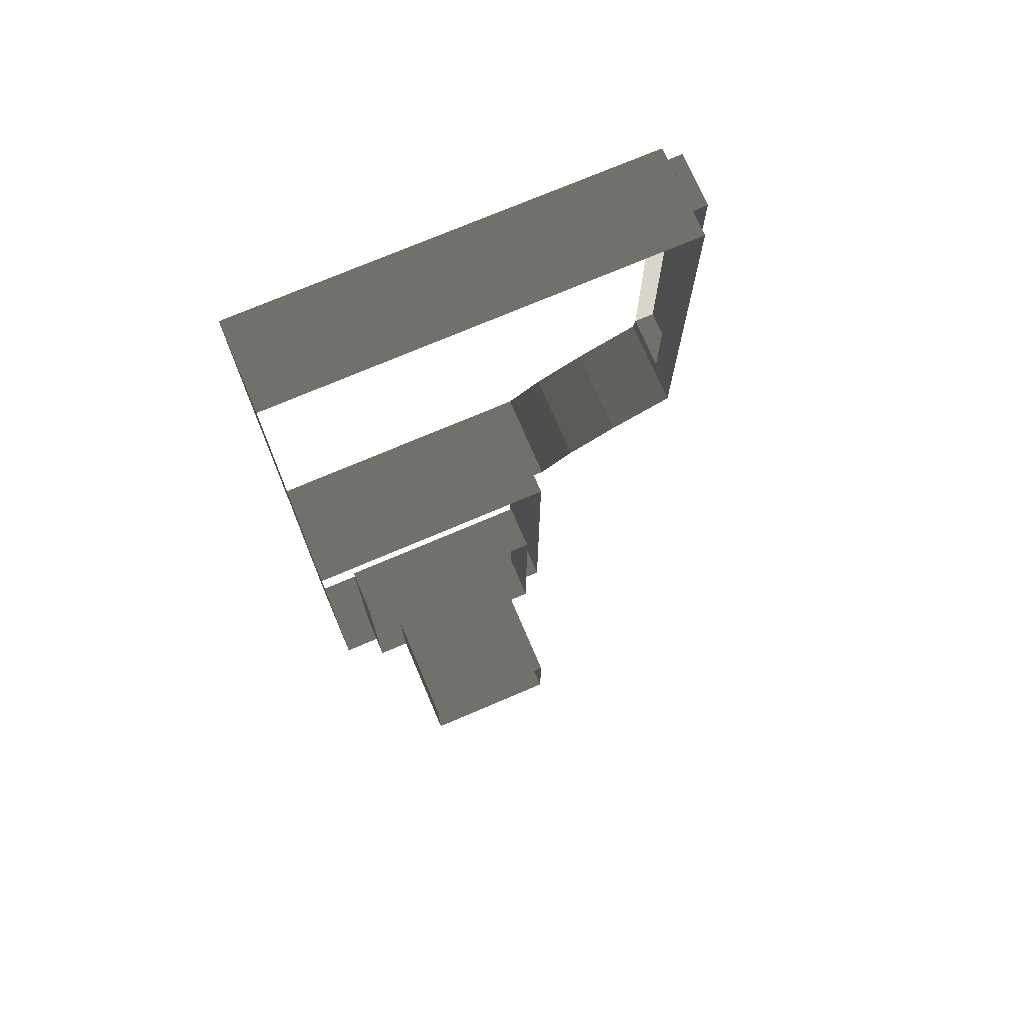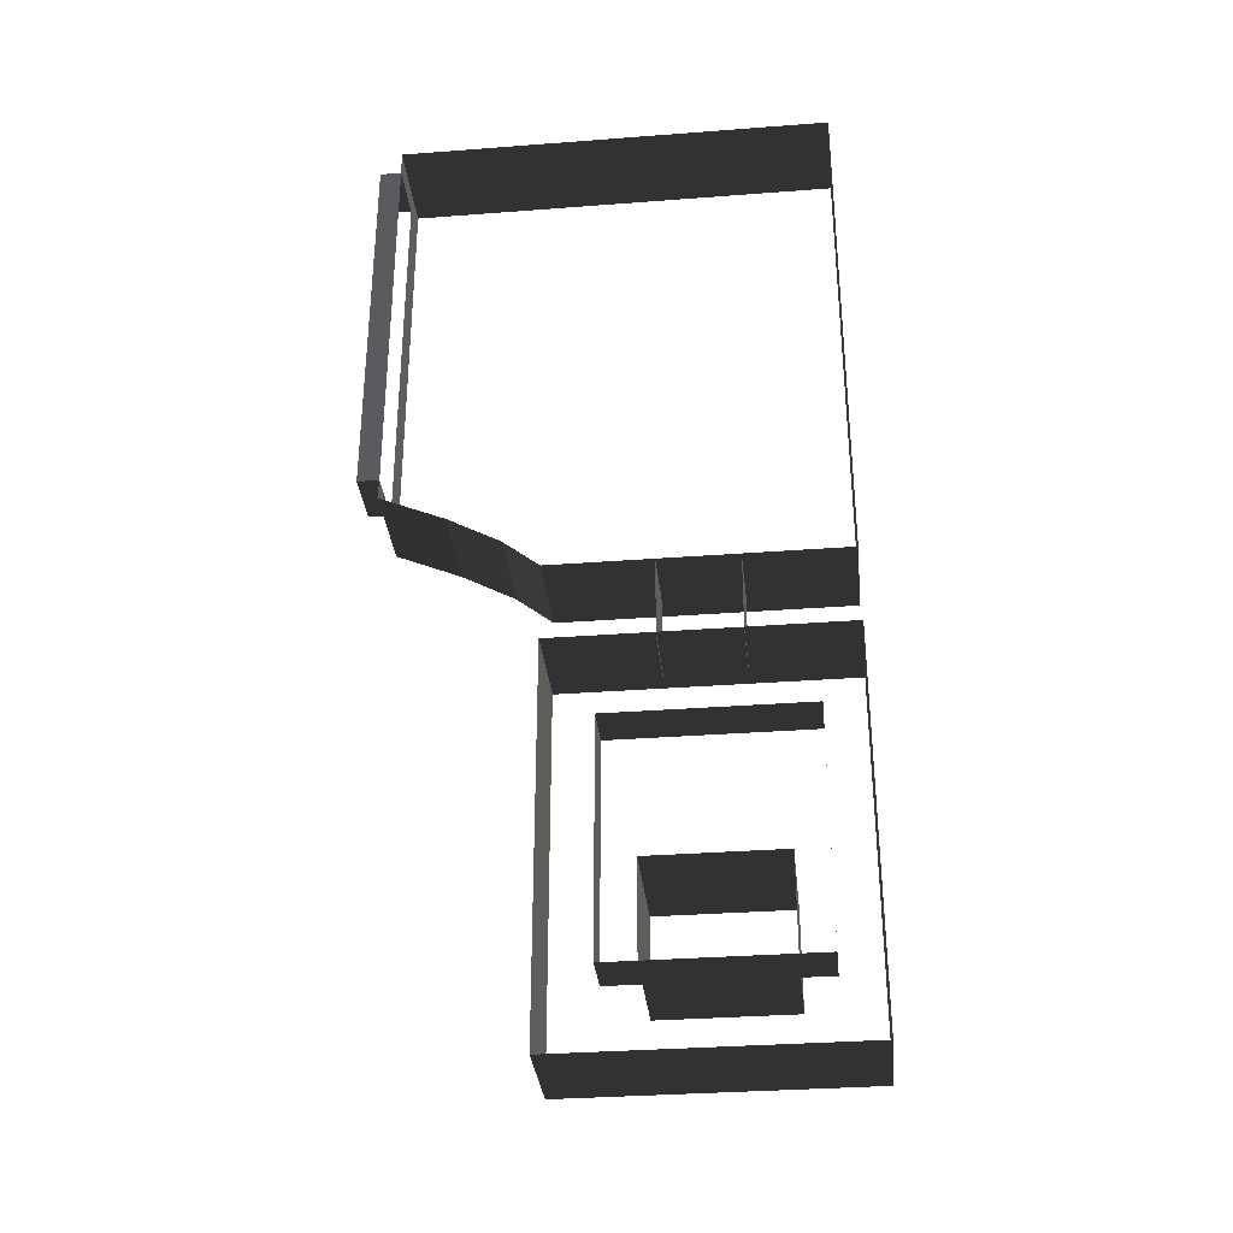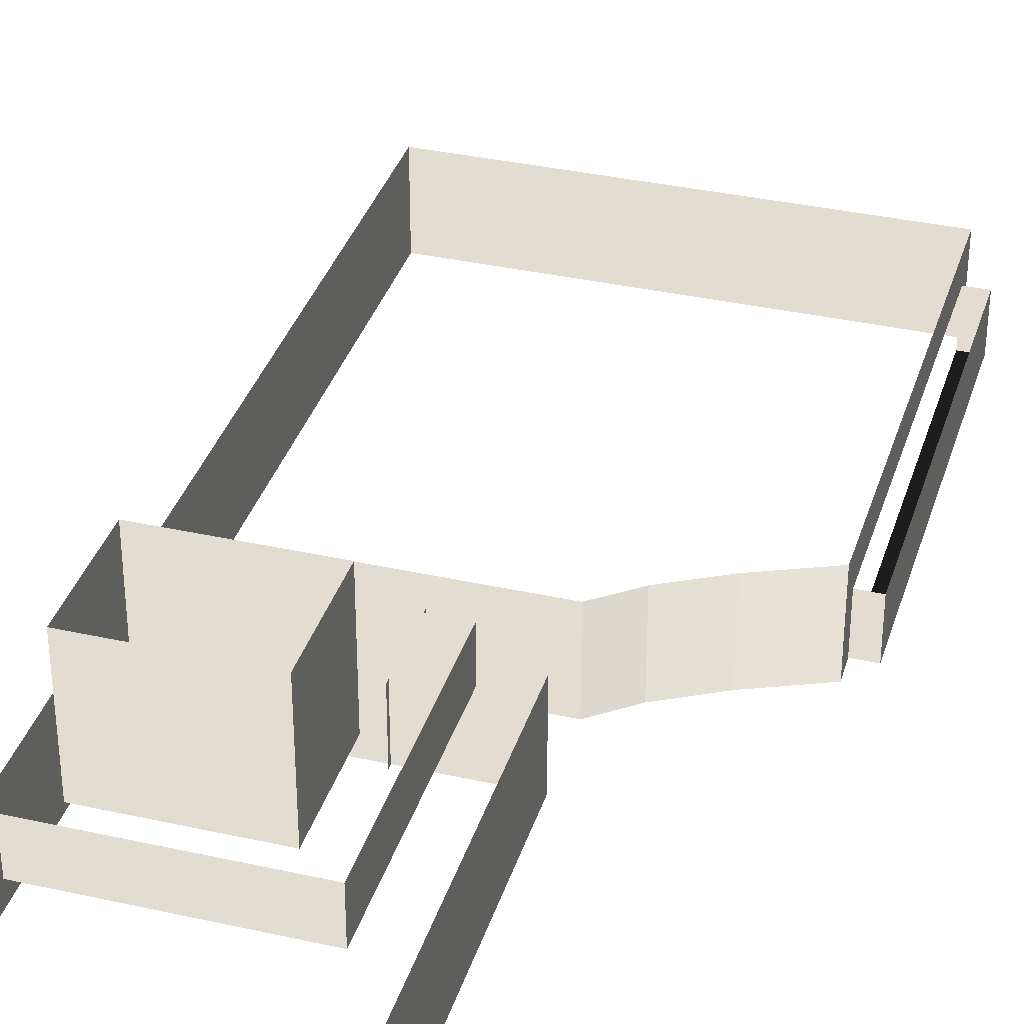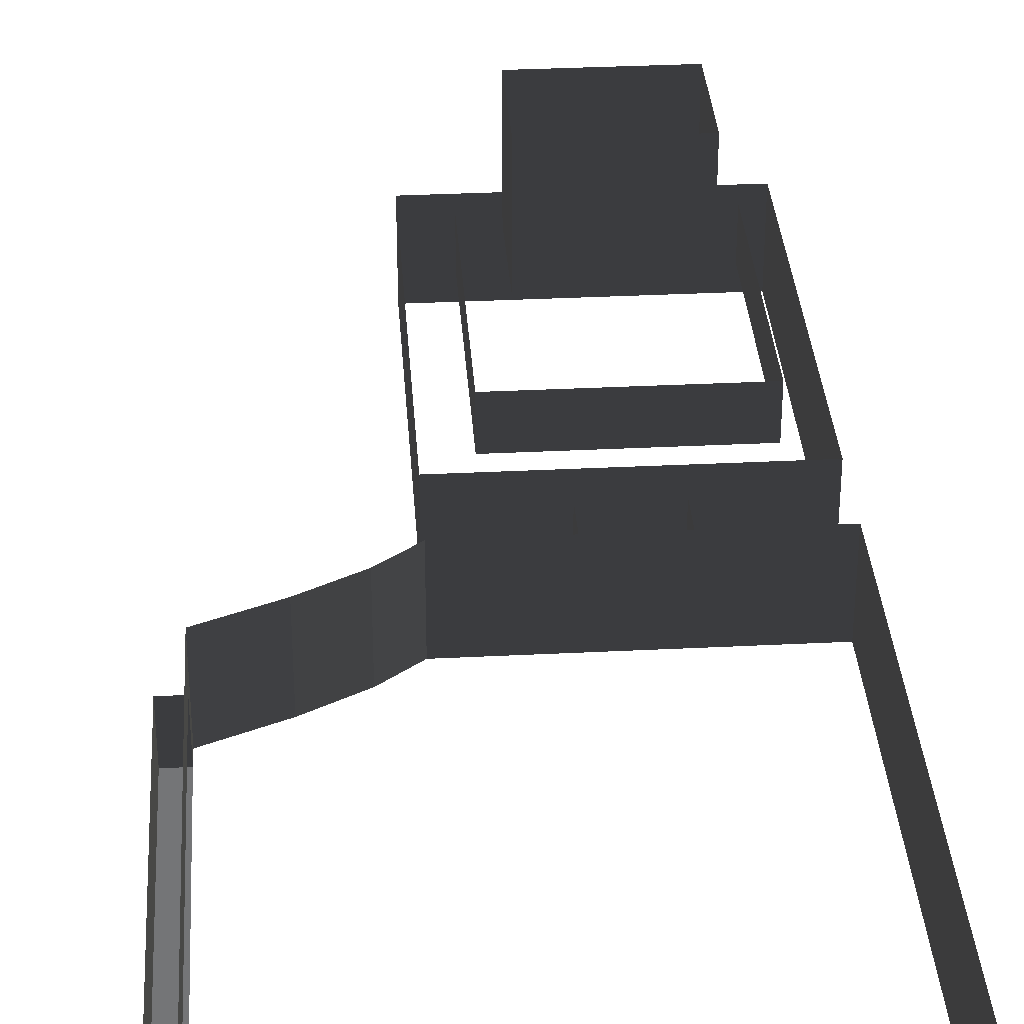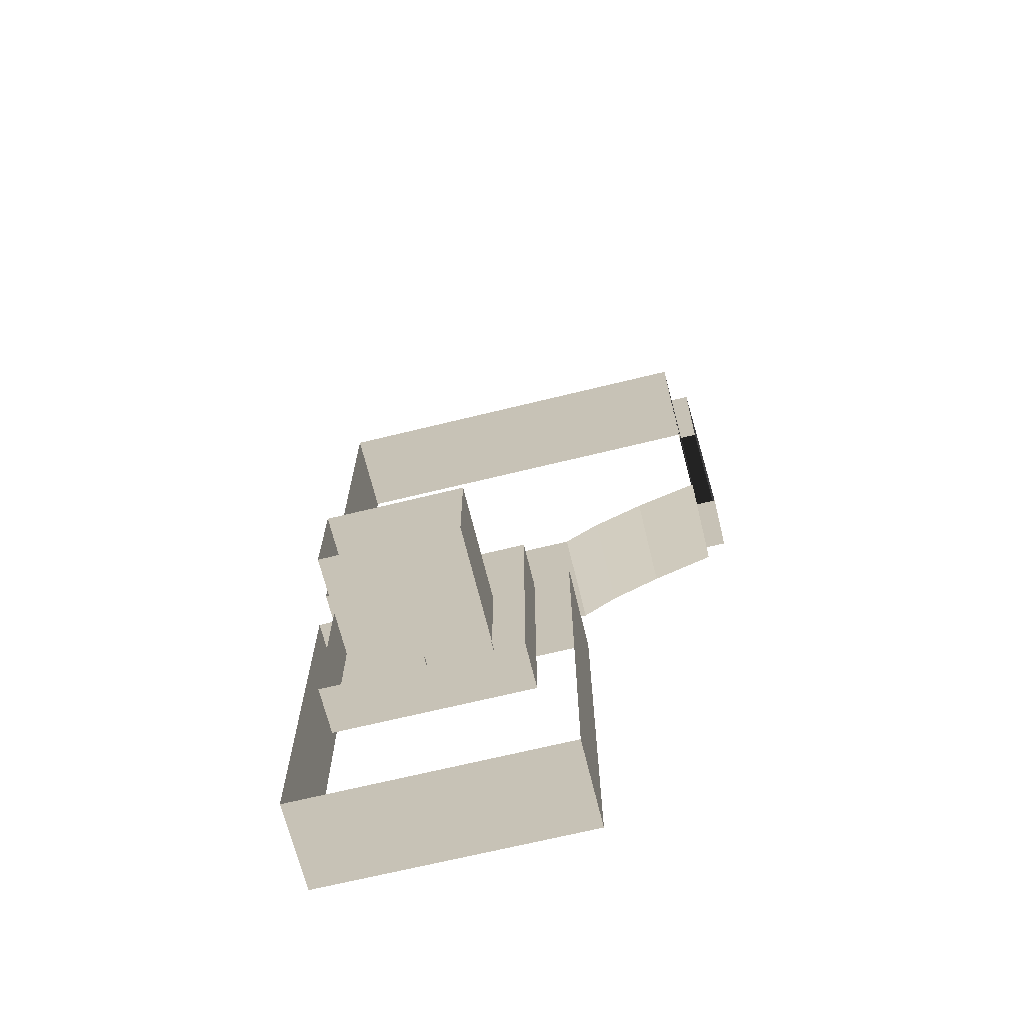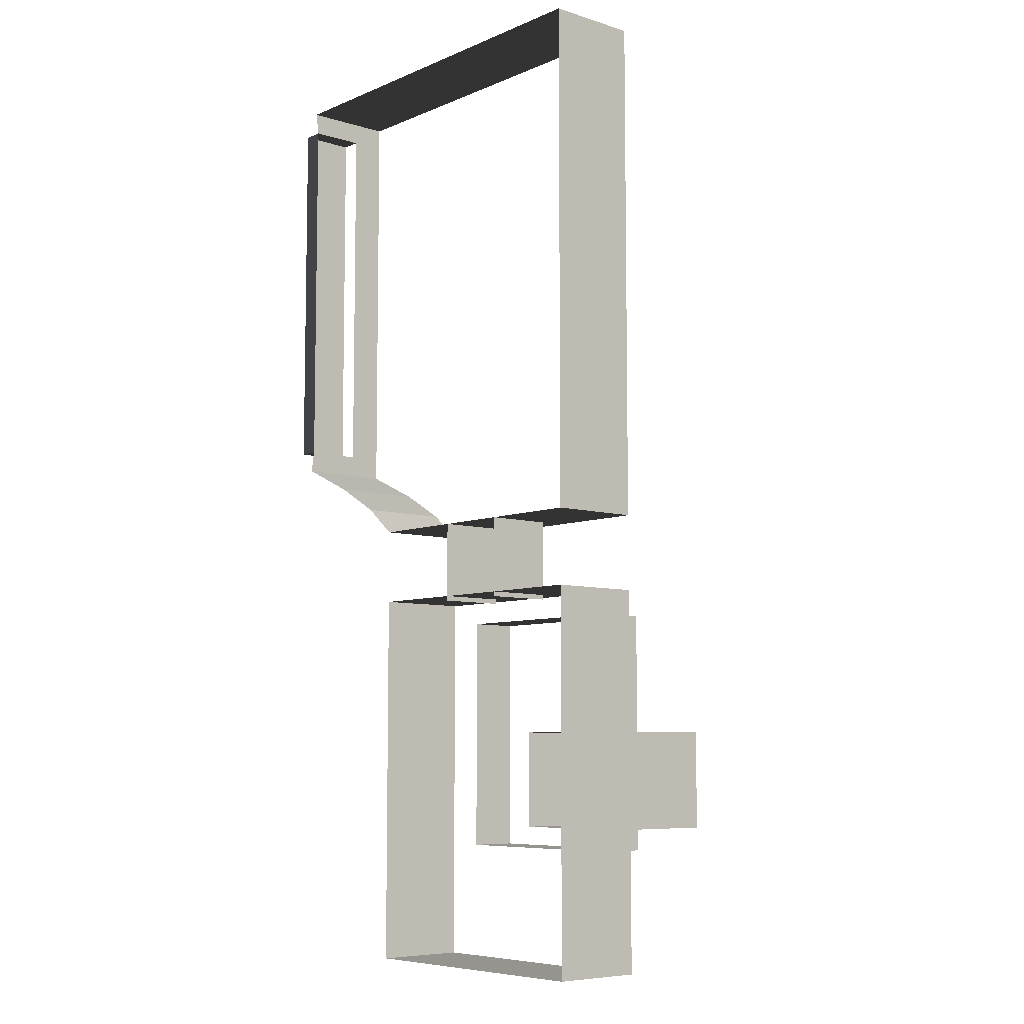
<metadata>
{"format":"obj","ext":"obj","renderer":"f3d","projection":"perspective","resolution":1024,"background":"white","views":[{"elev":73.6,"azim":-23.1,"up":"+Y"},{"elev":-33.3,"azim":-174.0,"up":"+Y"},{"elev":35.4,"azim":16.5,"up":"+Z"},{"elev":33.8,"azim":176.1,"up":"+Z"},{"elev":-68.3,"azim":13.8,"up":"+Y"},{"elev":-7.3,"azim":-130.8,"up":"+Y"}]}
</metadata>
<code>
v -1 1 -0.5654
v -1 1 -1
v 1 1 -1
v 1 1 -0.5654
v 0.2992 -1.396 -0.5654
v 0.2992 -1.396 -1
v -1 -1.396 -1
v -1 -1.396 -0.5654
v 0.463 -1.264 -1
v 0.2992 -1.396 -1
v 0.2992 -1.396 -0.5654
v 0.463 -1.264 -0.5654
v 1 -1 -1
v 0.7003 -1.132 -1
v 0.7003 -1.132 -0.5654
v 1 -1 -0.5654
v 0.7003 -1.132 -1
v 0.463 -1.264 -1
v 0.463 -1.264 -0.5654
v 0.7003 -1.132 -0.5654
v -1 1 -0.5654
v -1 -1.396 -0.5654
v -1 -1.396 -1
v -1 -1.264 -1
v -1 -1.132 -1
v -1 -1 -1
v -1 1 -1
v 0.2992 -1.752 -0.5654
v -1 -1.752 -0.5654
v -1 -1.752 -1
v 0.2992 -1.752 -1
v 0.2992 -3.528 -0.5654
v 0.2992 -3.528 -1
v -1 -3.528 -1
v -1 -3.528 -0.5654
v 0.2992 -1.752 -1
v 0.2992 -3.528 -1
v 0.2992 -3.528 -0.5654
v 0.2992 -1.752 -0.5654
v 0.1207 -2.978 -0.5654
v 0.1207 -2.978 -0.3416
v 0.1207 -1.856 -0.3416
v 0.1207 -1.856 -0.5654
v -1 -1.752 -0.5654
v -1 -3.528 -0.5654
v -1 -3.528 -1
v -1 -1.752 -1
v -0.1738 -1.396 -0.6862
v -0.527 -1.396 -0.6862
v -0.527 -1.396 -1
v -0.1738 -1.396 -1
v -0.527 -1.396 -1
v -0.527 -1.396 -0.6862
v -0.527 -1.774 -0.6862
v -0.527 -1.774 -1
v -0.1738 -1.396 -0.6862
v -0.1738 -1.396 -1
v -0.1738 -1.774 -1
v -0.1738 -1.774 -0.6862
v -0.6706 -2.888 -0.3416
v -0.6706 -2.888 0.2242
v -0.03013 -2.888 0.2242
v -0.03013 -2.888 -0.3416
v 0.1207 -1.856 -0.5654
v 0.1207 -1.856 -0.3416
v -0.8215 -1.856 -0.3416
v -0.8215 -1.856 -0.5654
v -0.8215 -1.856 -0.5654
v -0.8215 -1.856 -0.3416
v -0.8215 -2.978 -0.3416
v -0.8215 -2.978 -0.5654
v -0.8215 -2.978 -0.5654
v -0.8215 -2.978 -0.3416
v 0.1207 -2.978 -0.3416
v 0.1207 -2.978 -0.5654
v -0.03013 -2.888 -0.3416
v -0.03013 -2.888 0.2242
v -0.03013 -2.41 0.2242
v -0.03013 -2.41 -0.3416
v -0.03013 -2.41 -0.3416
v -0.03013 -2.41 0.2242
v -0.6706 -2.41 0.2242
v -0.6706 -2.41 -0.3416
v -0.6706 -2.41 -0.3416
v -0.6706 -2.41 0.2242
v -0.6706 -2.888 0.2242
v -0.6706 -2.888 -0.3416
v 1 0.896 -0.7266
v 1 1 -0.5654
v 1 1 -1
v 1 0.896 -0.9869
v 1 -0.896 -0.7266
v 1 -1 -0.5654
v 1 -0.896 -0.9869
v 1 -1 -1
v 1.099 0.896 -0.7266
v 1.099 0.896 -0.9869
v 1.099 -0.896 -0.9869
v 1.099 -0.896 -0.7266
v 1 -0.896 -0.9869
v 1.099 -0.896 -0.9869
v 1.099 0.896 -0.9869
v 1 0.896 -0.9869
v 1 -0.896 -0.7266
v 1.099 -0.896 -0.7266
v 1.099 -0.896 -0.9869
v 1 -0.896 -0.9869
v 1 0.896 -0.9869
v 1.099 0.896 -0.9869
v 1.099 0.896 -0.7266
v 1 0.896 -0.7266
g Building_2parts_34951_533
f 1 3 2
f 1 4 3
f 5 7 6
f 5 8 7
f 9 11 10
f 9 12 11
f 13 15 14
f 13 16 15
f 17 19 18
f 17 20 19
f 21 23 22
f 23 21 24
f 24 21 25
f 25 21 26
f 26 21 27
f 28 30 29
f 28 31 30
f 32 34 33
f 32 35 34
f 36 38 37
f 36 39 38
f 40 42 41
f 40 43 42
f 44 46 45
f 44 47 46
f 48 50 49
f 48 51 50
f 52 54 53
f 52 55 54
f 56 58 57
f 56 59 58
f 60 62 61
f 60 63 62
f 64 66 65
f 64 67 66
f 68 70 69
f 68 71 70
f 72 74 73
f 72 75 74
f 76 78 77
f 76 79 78
f 80 82 81
f 80 83 82
f 84 86 85
f 84 87 86
f 88 90 89
f 88 91 90
f 92 88 89
f 92 89 93
f 94 92 93
f 94 93 95
f 96 98 97
f 96 99 98
f 100 102 101
f 100 103 102
f 104 106 105
f 104 107 106
f 108 110 109
f 108 111 110

</code>
